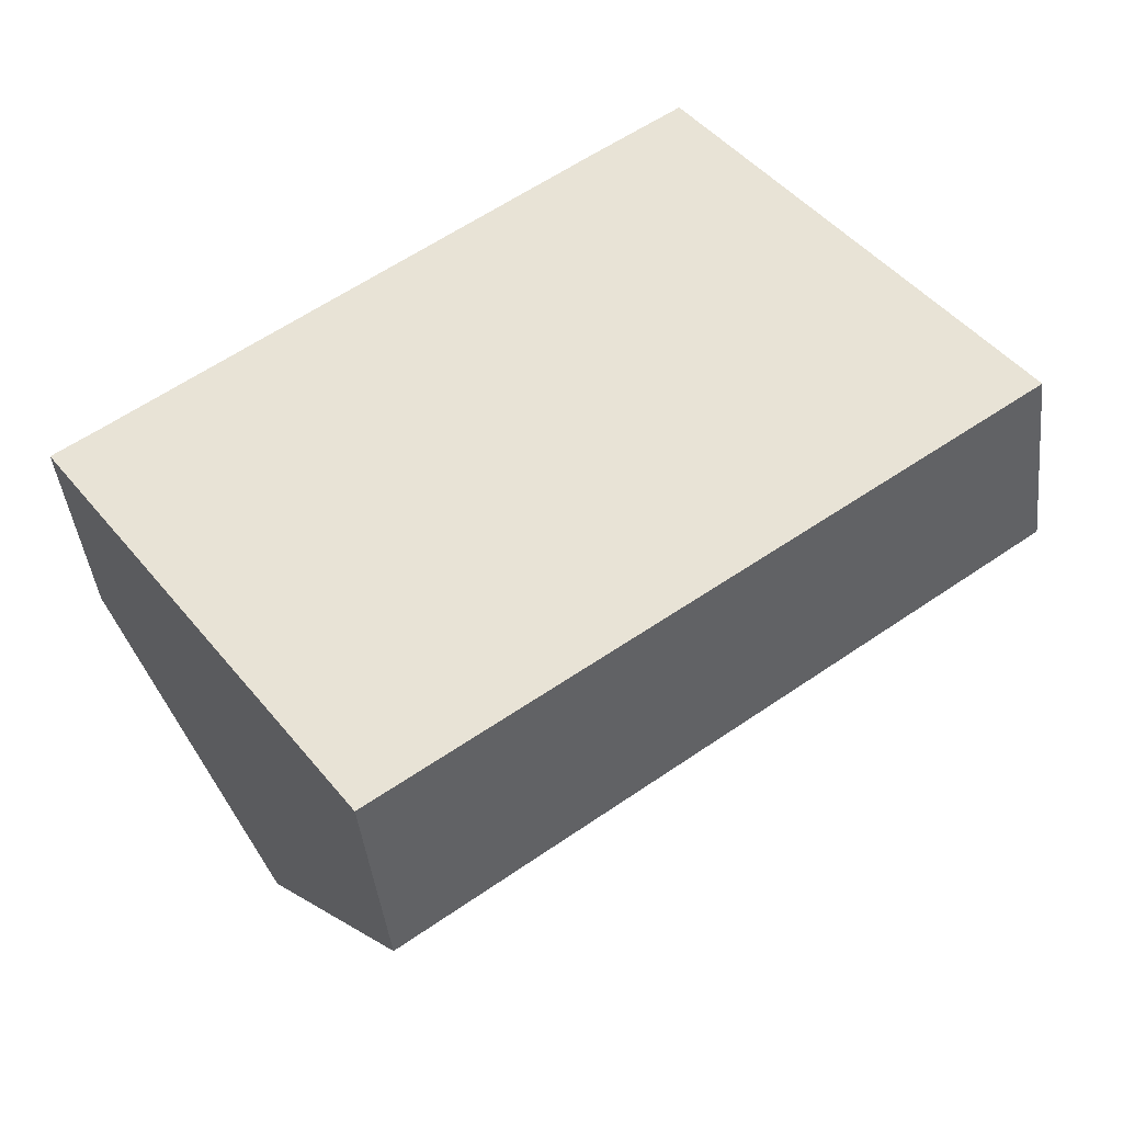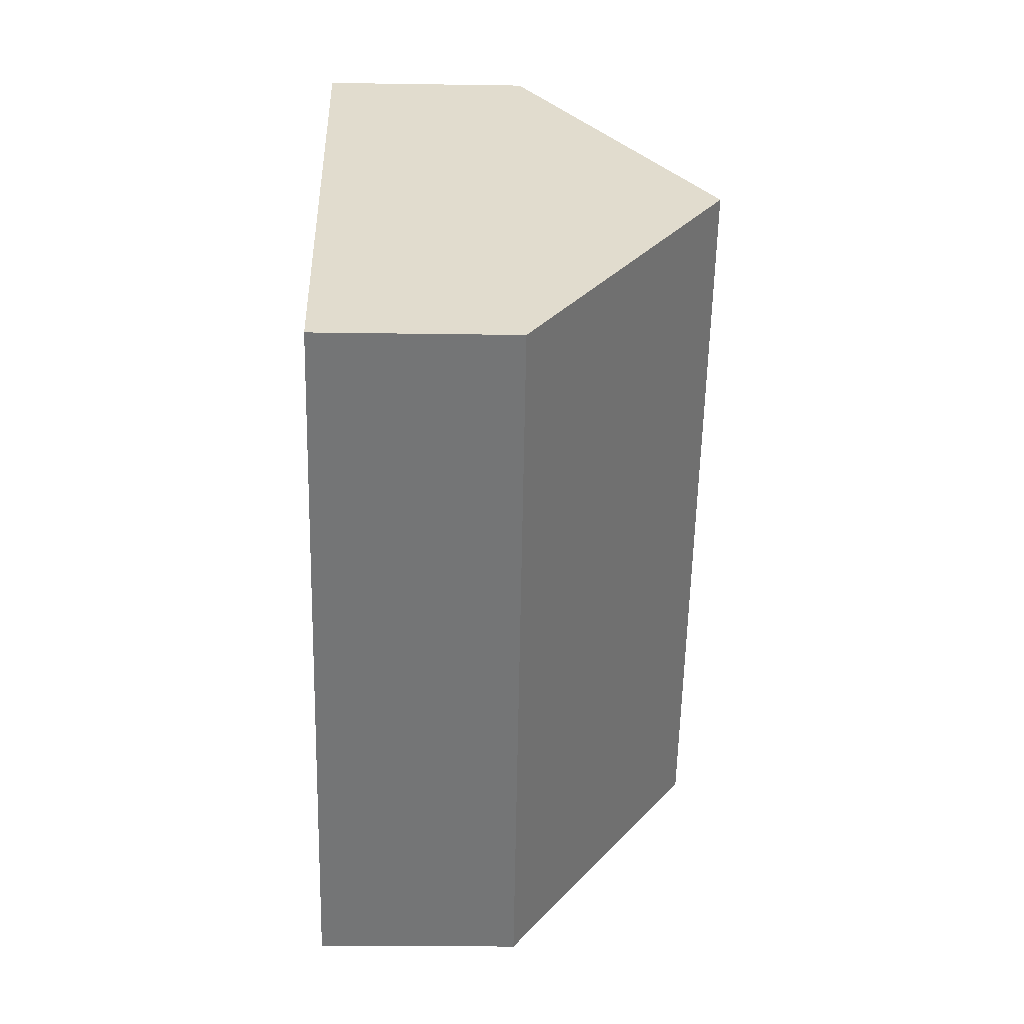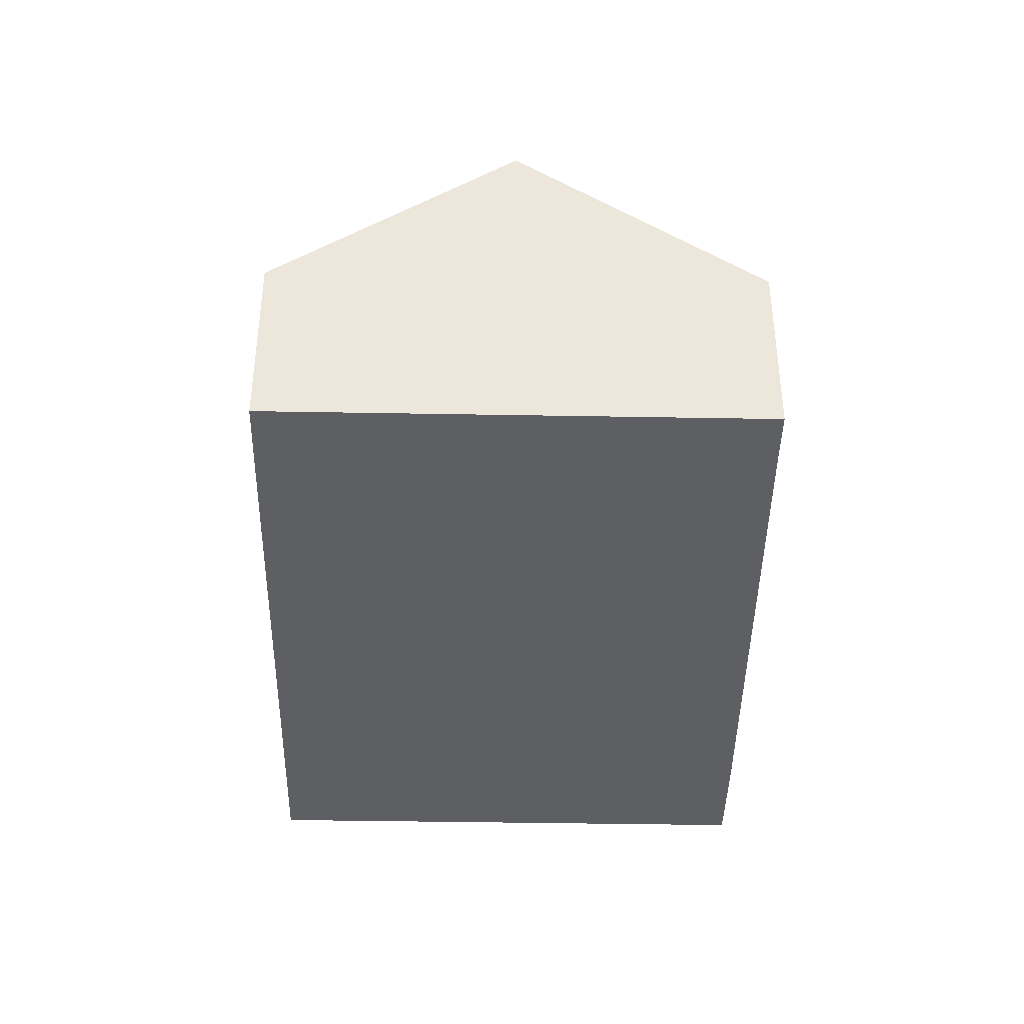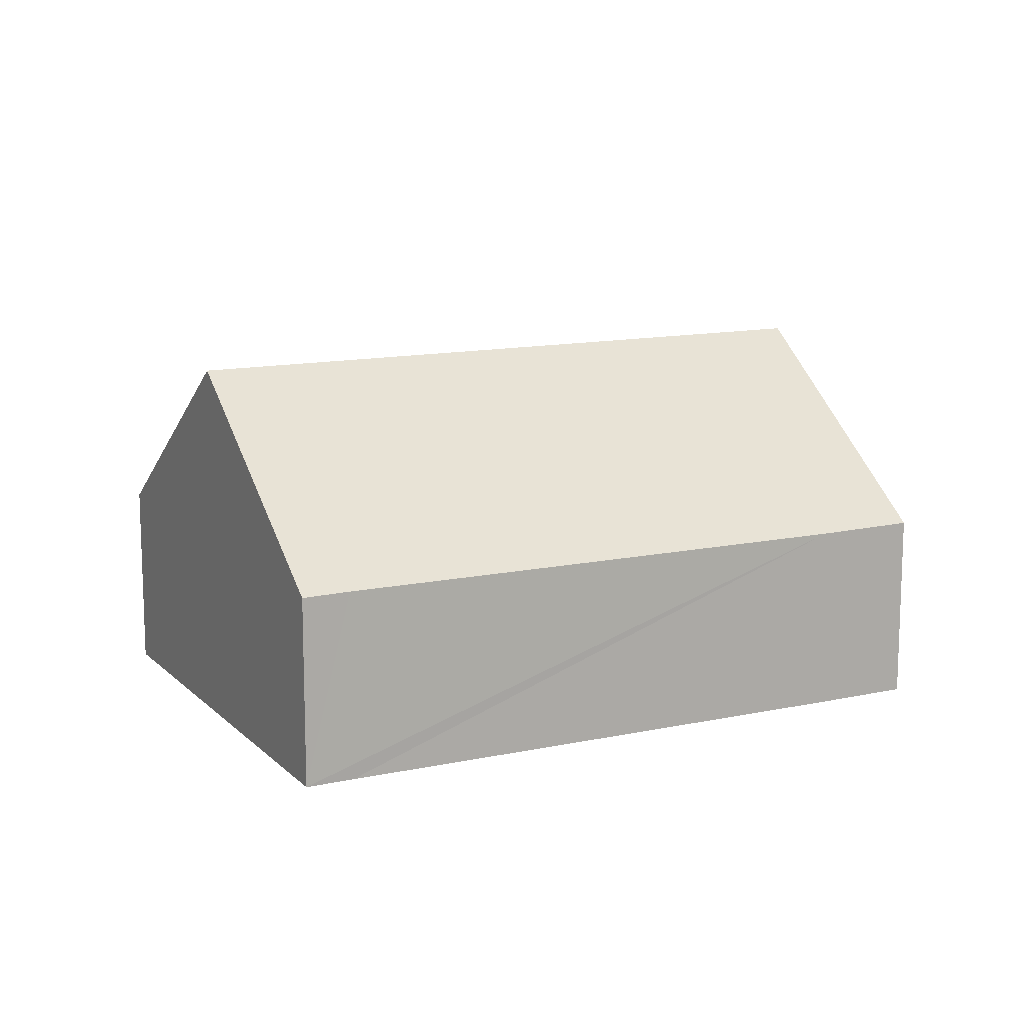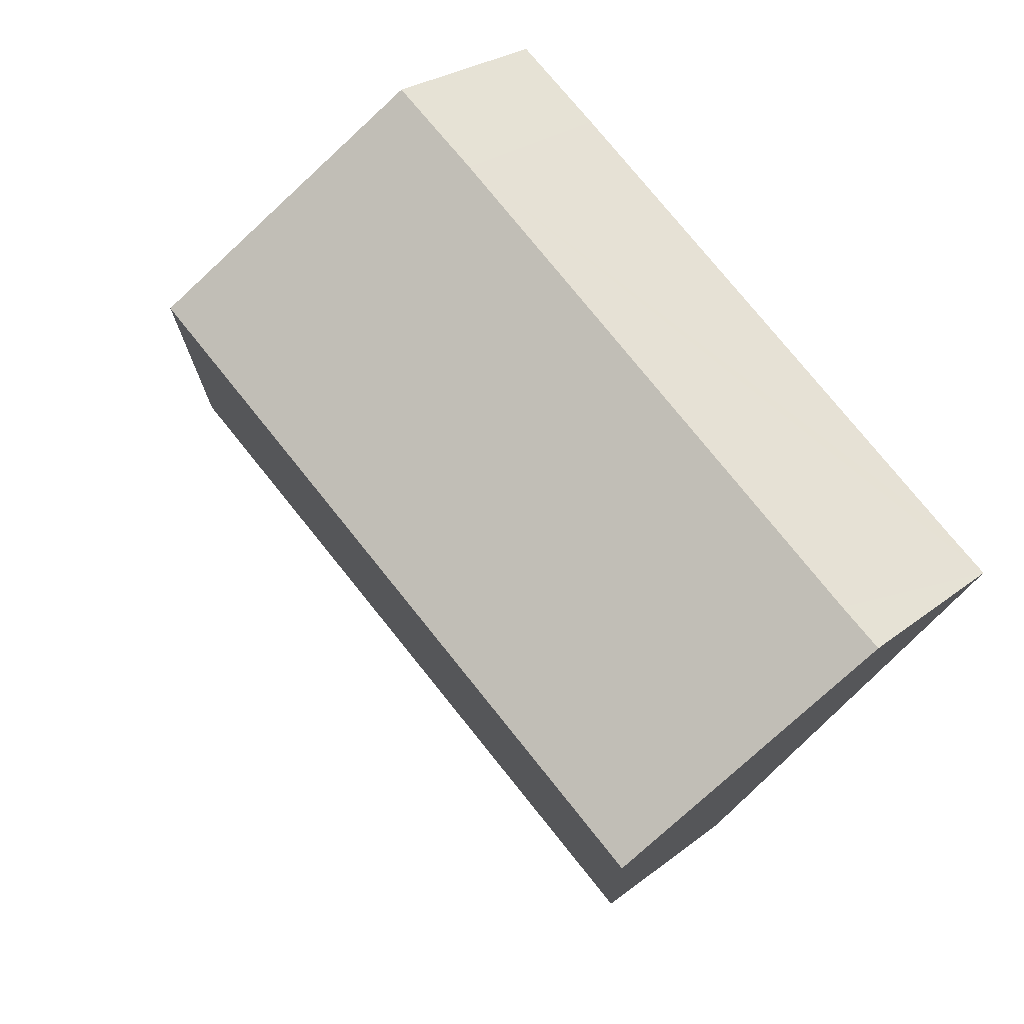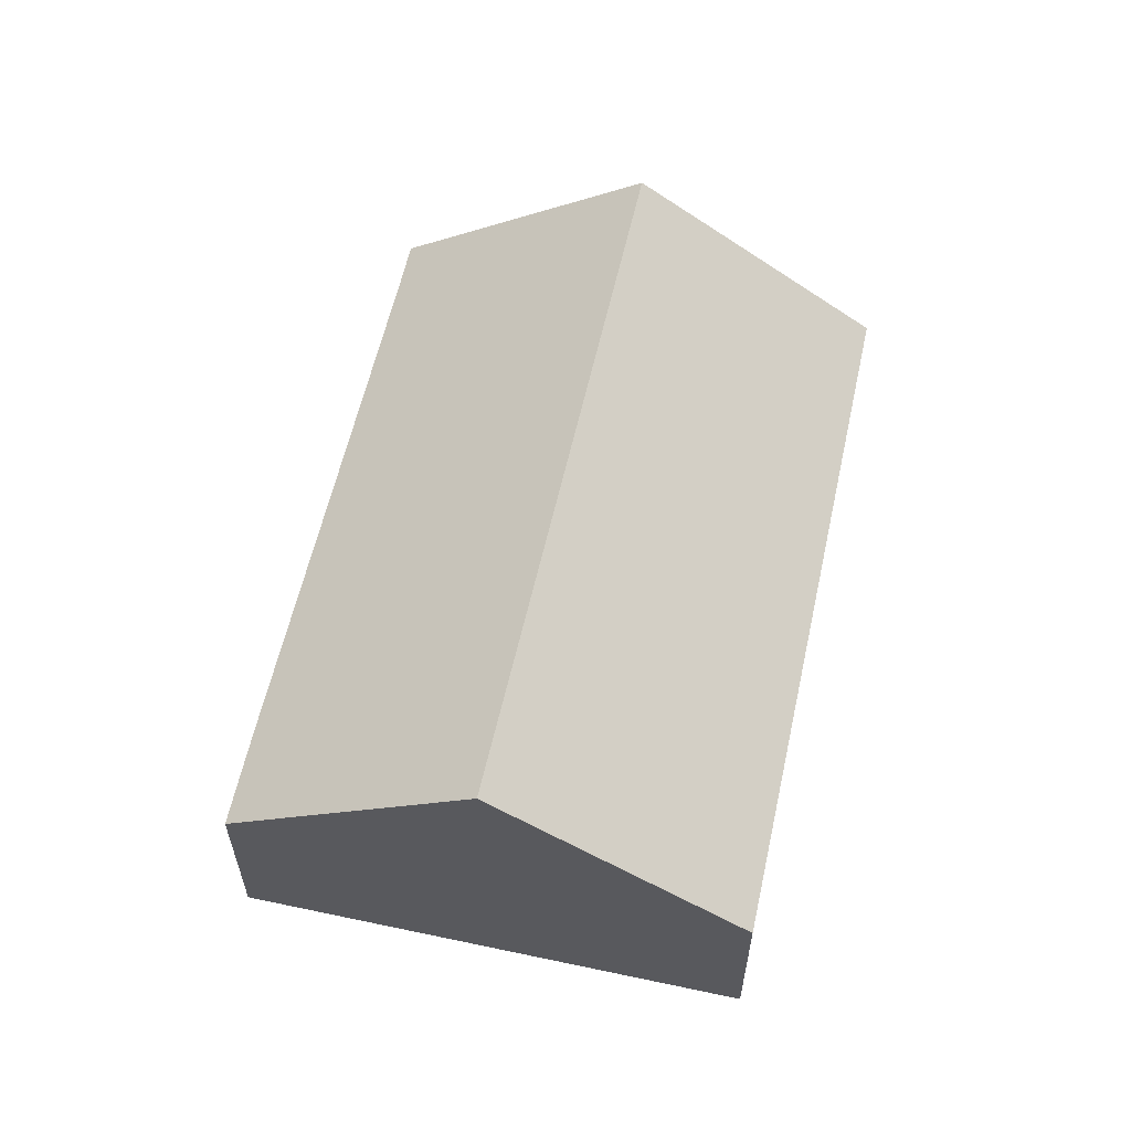
<metadata>
{"format":"obj","ext":"obj","renderer":"f3d","projection":"perspective","resolution":1024,"background":"white","views":[{"elev":-42.2,"azim":6.2,"up":"+Z"},{"elev":-20.8,"azim":88.4,"up":"+Z"},{"elev":-41.1,"azim":-126.7,"up":"+Y"},{"elev":12.9,"azim":-62.6,"up":"+Y"},{"elev":26.2,"azim":-140.5,"up":"+Z"},{"elev":60.6,"azim":66.8,"up":"+Y"}]}
</metadata>
<code>
v  2.66 6.722 -3.735
v  12.46 3.391 -2.341
v  5.3 3.457 -7.442
v  12.9 6.722 3.724
v  15.62 3.362 -0.09
v  0 3.432 2.101e-16
v  0.724 3.439 0.516
v  8.718 3.418 6.371
v  10.24 3.432 7.459
v  0 0 0
v  0.724 -3.16e-17 0.516
v  8.718 -3.901e-16 6.371
v  10.24 -4.567e-16 7.459
v  12.9 -2.28e-16 3.724
v  15.62 5.511e-18 -0.09
v  12.46 1.433e-16 -2.341
v  5.3 4.557e-16 -7.442
v  2.66 2.287e-16 -3.735
g defaultobject
f 1 2 3
f 2 1 4
f 2 4 5
f 6 4 1
f 4 6 7
f 4 7 8
f 4 8 9
f 10 7 6
f 7 10 8
f 8 10 11
f 8 11 12
f 8 12 9
f 9 12 13
f 13 4 9
f 4 13 5
f 5 13 14
f 5 14 15
f 15 2 5
f 2 15 16
f 2 16 3
f 3 16 17
f 3 6 1
f 6 3 10
f 10 3 18
f 18 3 17
f 12 14 13
f 14 12 11
f 14 11 15
f 15 11 16
f 16 11 17
f 17 11 18
f 18 11 10

</code>
